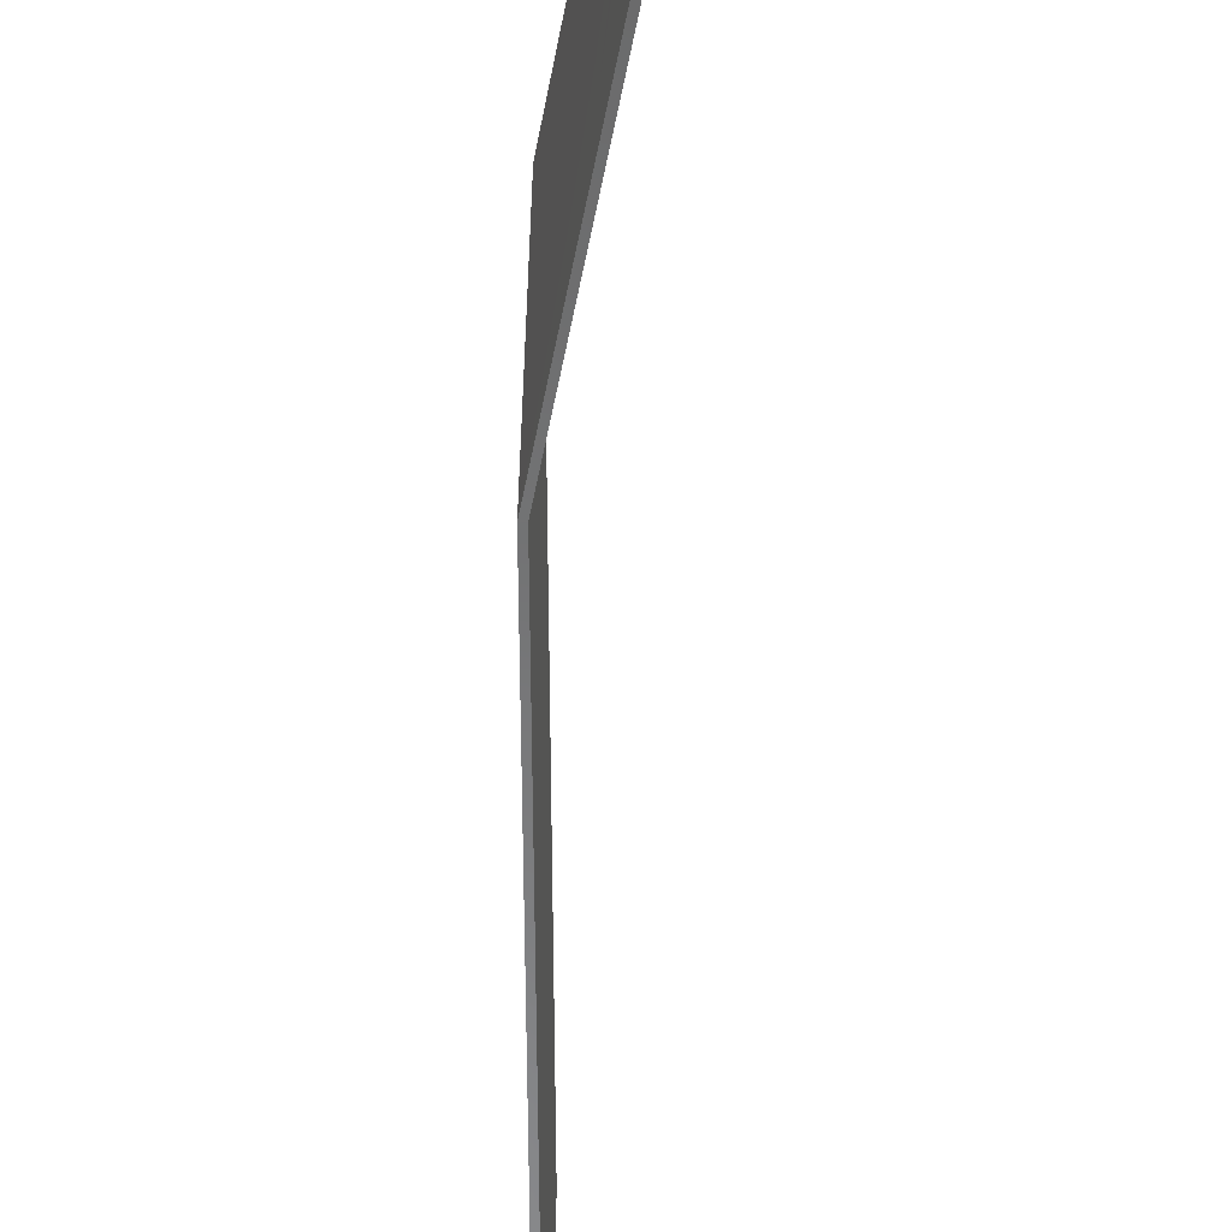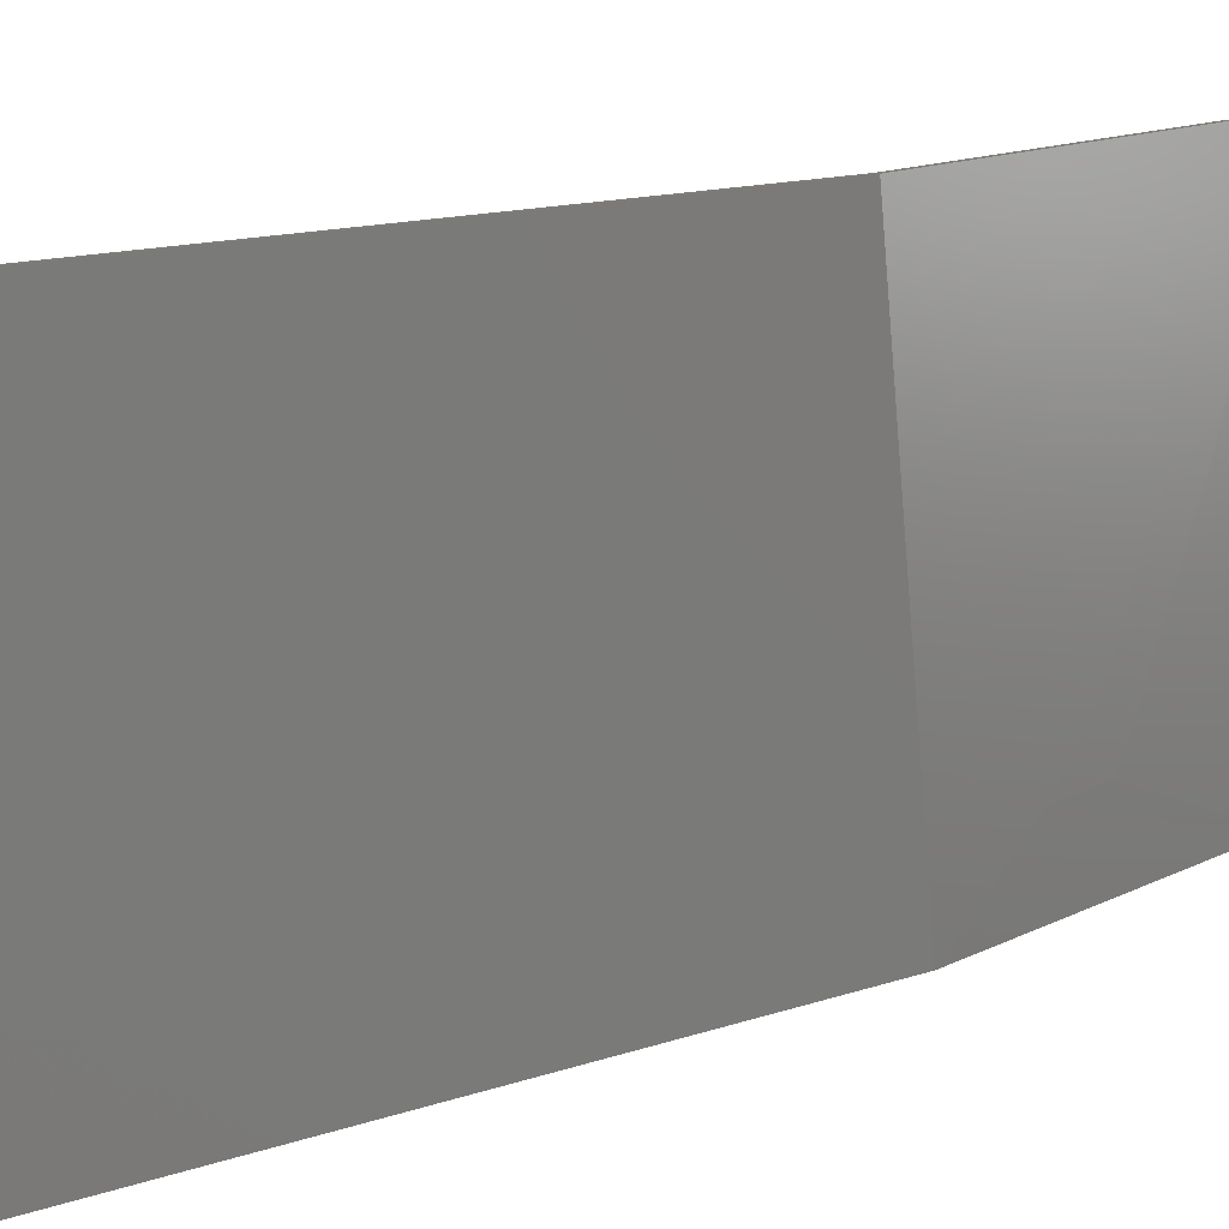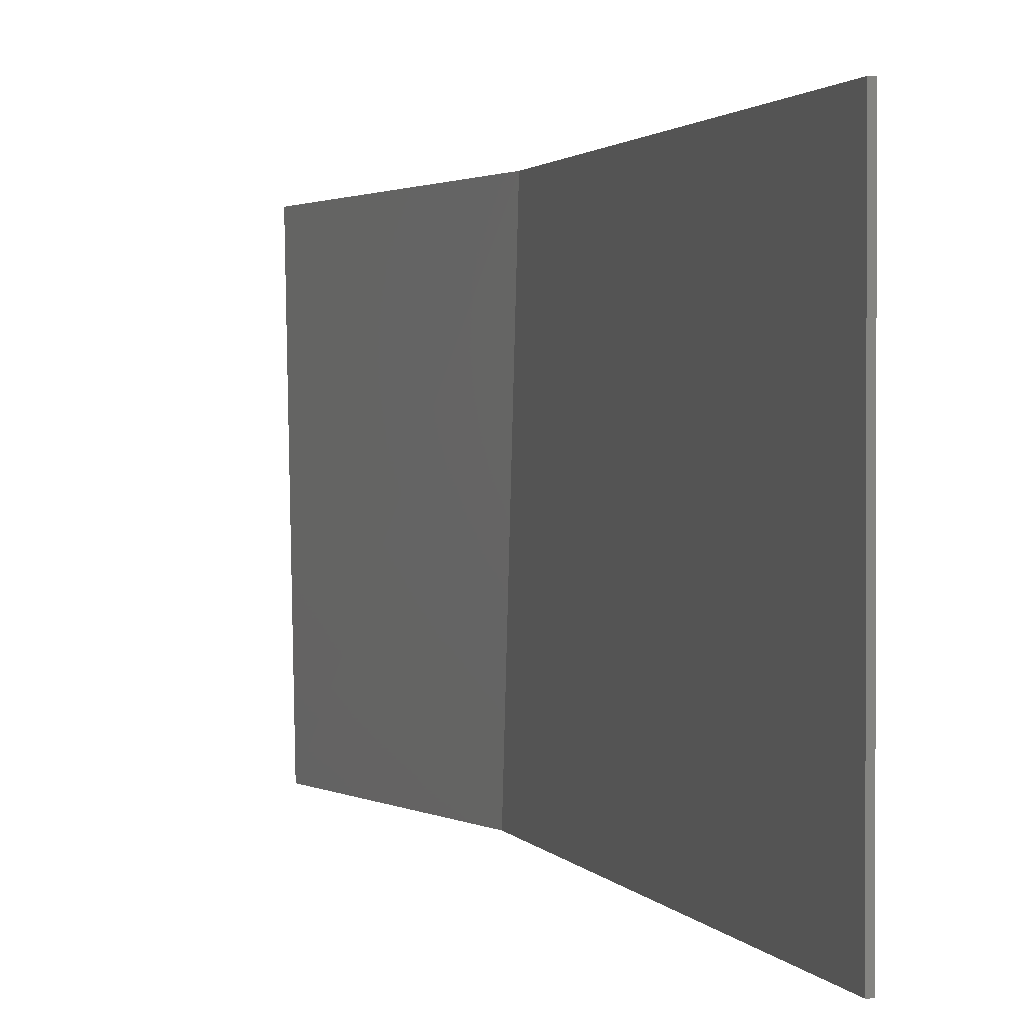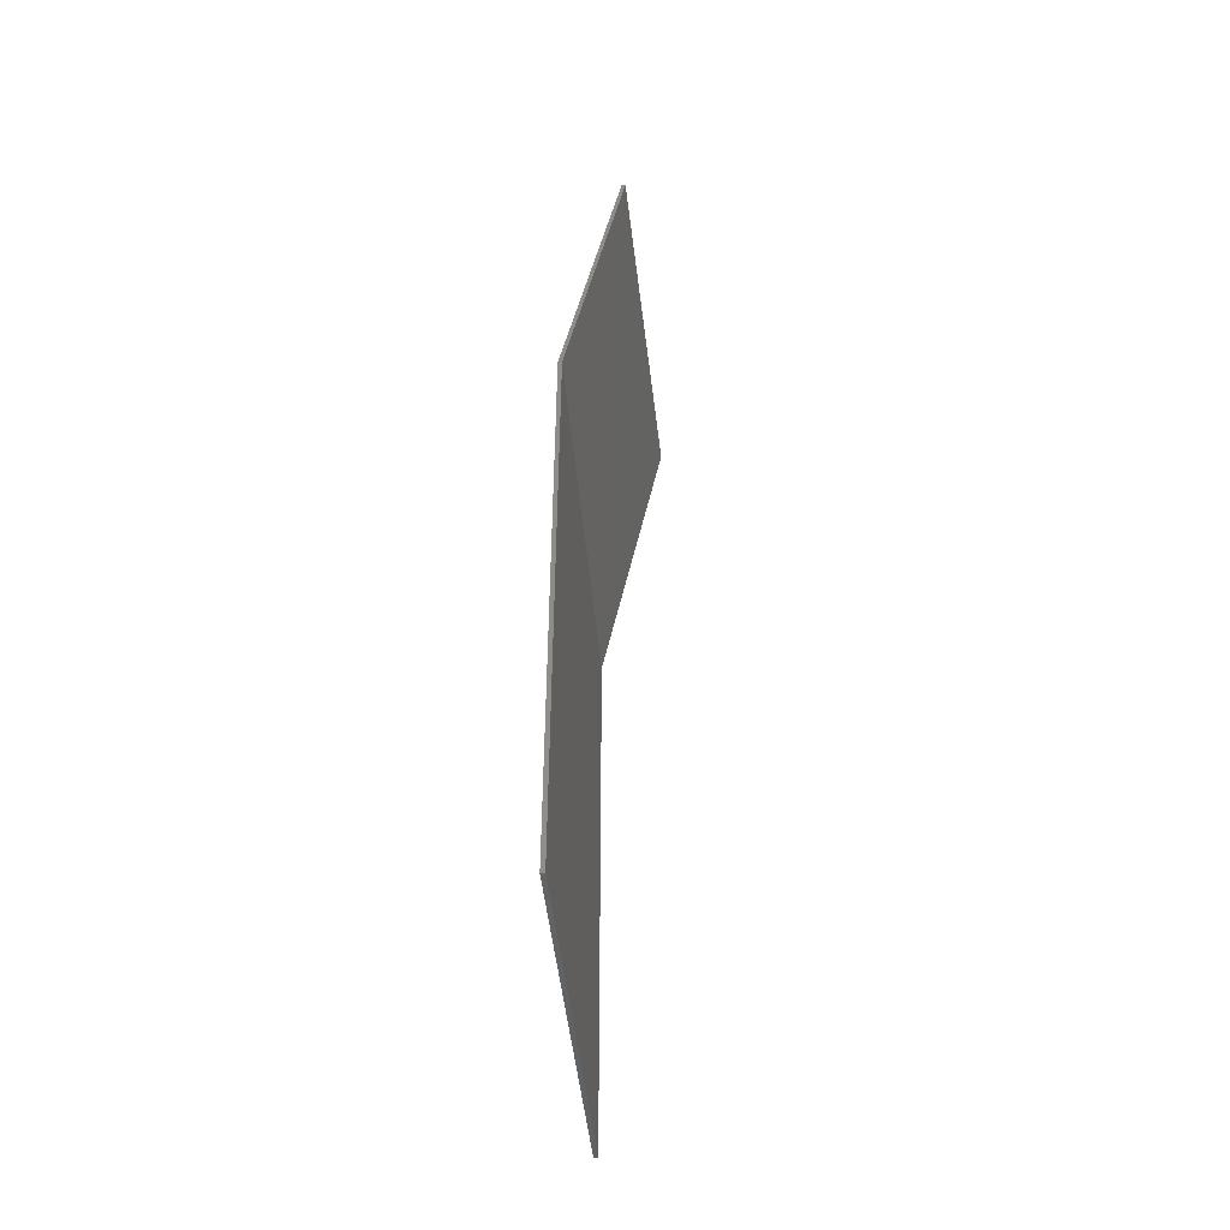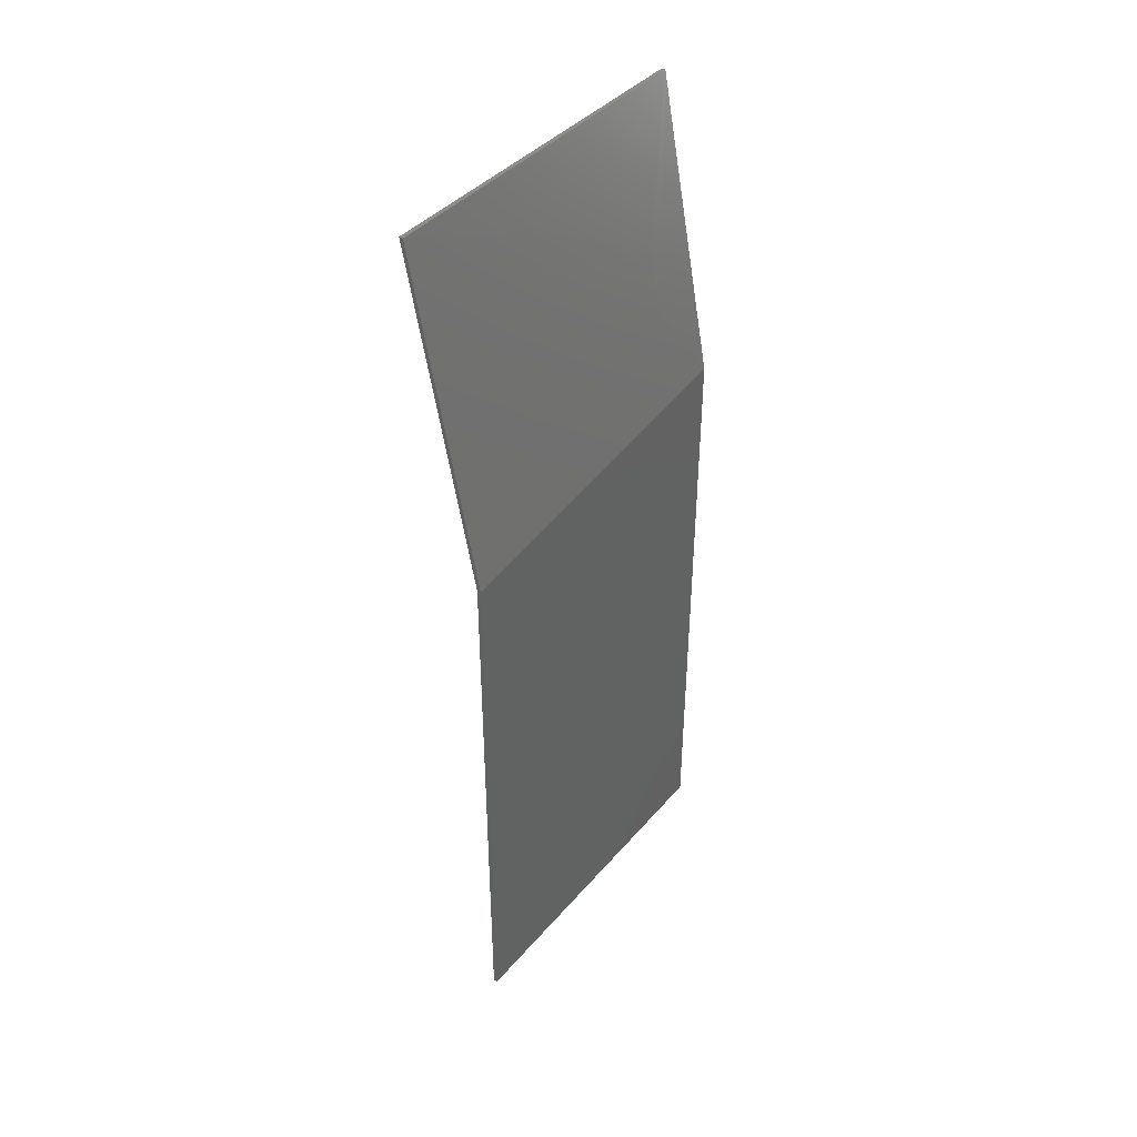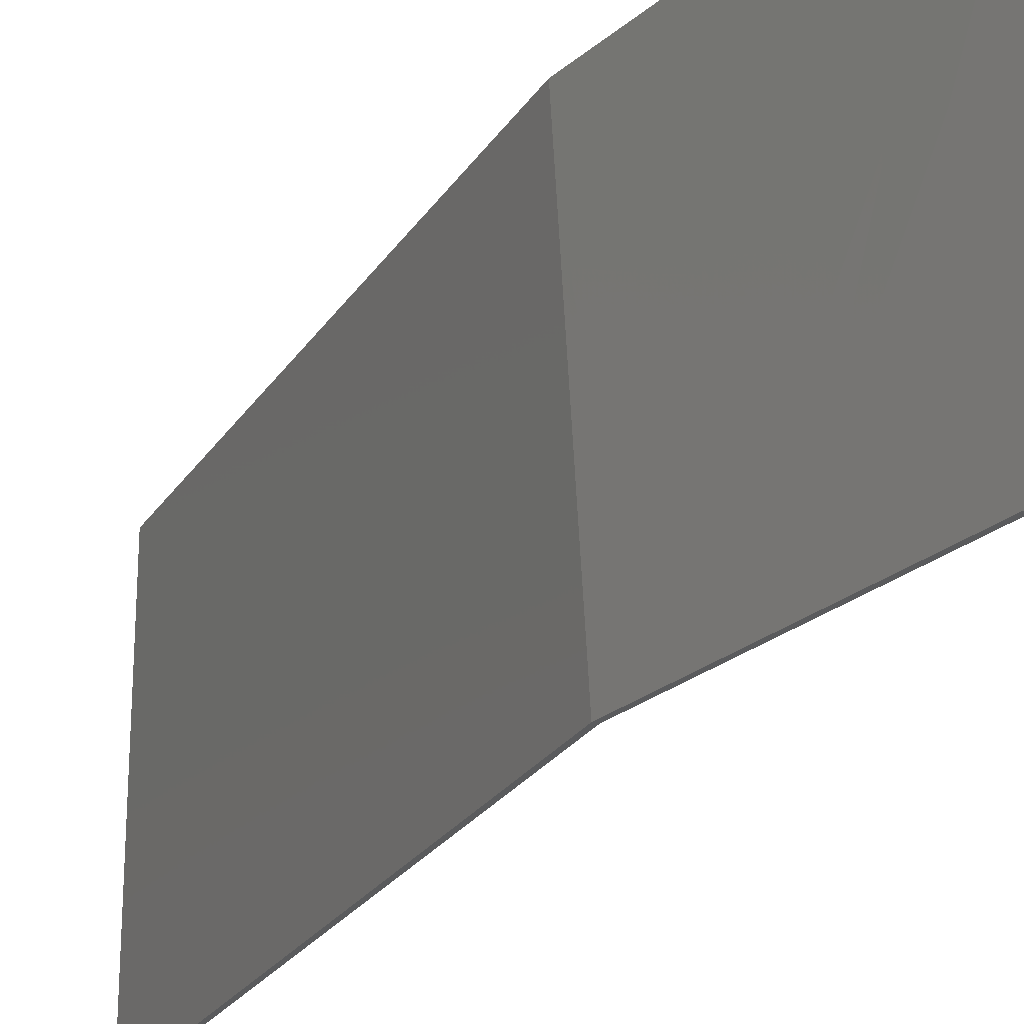
<metadata>
{"format":"stl","ext":"stl","renderer":"f3d","projection":"perspective","resolution":1024,"background":"white","views":[{"elev":-56.5,"azim":0.2,"up":"+Y"},{"elev":11.8,"azim":-131.9,"up":"+Y"},{"elev":1.4,"azim":166.8,"up":"+Y"},{"elev":-47.9,"azim":5.7,"up":"+Z"},{"elev":41.9,"azim":-143.1,"up":"+Z"},{"elev":-25.1,"azim":-25.2,"up":"+Y"}]}
</metadata>
<code>
# stl→obj: 148 verts, 292 faces
v -29.67 2.982 -0.8142
v -29.9 2.987 -1.982
v -29.93 1.651 -1.976
v -29.7 1.646 -0.8086
v -29.95 0.6717 -1.972
v -30.06 1.654 -2.67
v -30.08 0.6747 -2.666
v -29.41 0.6838 0.779
v -29.78 -1.944 -0.8168
v -29.74 -3.014 -0.4877
v -29.23 0.5599 1.696
v -30.03 -3.01 -1.957
v -29.21 1.635 1.692
v -29.72 0.6908 -0.8278
v -30.5 2.58 -6.732
v -30.5 1.916 -5.84
v -30.5 2.952 -5.936
v -30.5 2.816 -6.368
v -30.5 -2.952 -5.928
v -30.5 -1.904 -5.84
v -30.5 -2.576 -6.72
v -30.5 -2.808 -6.36
v -30.5 -2.244 -7.02
v -30.5 -1.536 -6.12
v -30.29 -1.321 -3.505
v -30.24 -0.0058 -3.391
v -30.47 -0.0008 -4.555
v -30.5 -0.915 -4.623
v -30.23 0.9021 -3.472
v -30.46 0.923 -4.605
v -30.45 -2.581 -4.159
v -30.38 -2.255 -3.875
v -30.5 -1.536 -4.752
v -30.5 -1.904 -5.028
v -30.5 -2.753 -4.414
v -30.33 -1.836 -3.657
v -30.5 2.256 -7.028
v -30.5 1.548 -6.12
v -30.5 -1.304 -7.416
v -30.5 -1.82 -7.248
v -30.5 1.788 -4.93
v -30.29 2.251 -3.894
v -30.34 2.576 -4.18
v -30.5 2.924 -5.059
v -30.47 1.555 -4.758
v -30.23 1.314 -3.516
v -30.25 1.831 -3.672
v -30.5 0.012 -7.54
v -30.5 0.92 -6.284
v -30.5 1.328 -7.416
v -30.5 1.836 -7.256
v -30.5 -2.816 -4.512
v -30.5 -2.952 -4.94
v -30.5 -0.912 -6.284
v -30.5 -0.888 -7.46
v -30.5 -3 -5.44
v -30.5 -2.024 -5.44
v -30.5 0 -6.332
v -30.5 3 -5.44
v -30.5 1.916 -5.028
v -30.4 2.814 -4.532
v -30.5 2.036 -5.44
v -30.5 2.88 -14.76
v -30.5 3 -15.59
v -30.5 2.036 -15.59
v -30.5 1.98 -15.24
v -30.5 -0.776 -14.82
v -30.5 -0.024 -15.15
v -30.5 -0.132 -15.61
v -30.5 -1.02 -15.27
v -30.5 0.156 -16.34
v -30.5 0.492 -16.53
v -30.5 0.084 -17.69
v -30.5 -0.552 -17.28
v -30.5 0.936 -16.6
v -30.5 0.884 -17.83
v -30.5 1.412 -16.53
v -30.5 1.752 -17.68
v -30.5 -0.06 -16.02
v -30.5 -1.1 -15.84
v -30.5 -3 -14.12
v -30.5 -1.98 -14.97
v -30.5 -1.98 -17.58
v -30.5 -3 -17.58
v -30.5 2.676 -16.9
v -30.5 1.752 -16.34
v -30.5 1.968 -16.03
v -30.5 2.856 -16.52
v -30.5 1.824 -14.97
v -30.5 1.568 -14.79
v -30.5 1.964 -13.7
v -30.5 2.528 -14.12
v -30.5 1.22 -13.53
v -30.5 1.22 -14.71
v -30.5 0.216 -13.73
v -30.5 -0.96 -16.65
v -30.5 0.284 -14.82
v -30.5 2.112 -17.49
v -30.5 2.424 -17.23
v -30.5 1.638 -8.824
v -30.5 2.256 -8.566
v -30.5 3 -8.47
v -30.5 1.98 -9.946
v -30.5 0.27 -10.39
v -30.5 0.882 -11.33
v -30.5 0.36 -12.02
v -30.5 -0.444 -11.23
v -30.5 -2.862 -9.796
v -30.5 -2.682 -9.43
v -30.5 -1.71 -9.928
v -30.5 -1.926 -10.22
v -30.5 -0.108 -12.44
v -30.5 -0.786 -11.44
v -30.5 -1.764 -11.27
v -30.5 -1.482 -11.45
v -30.5 -1.902 -12.59
v -30.5 -2.49 -12.18
v -30.5 0.51 -10
v -30.5 1.08 -9.286
v -30.5 1.656 -10.22
v -30.5 -0.588 -12.66
v -30.5 -1.152 -12.73
v -30.5 -1.128 -11.51
v -30.5 -1.998 -10.62
v -30.5 -3 -10.7
v -30.5 1.206 -10.85
v -30.5 3 -12.66
v -30.5 1.98 -12.66
v -30.5 -1.764 -8.716
v -30.5 -0.858 -8.578
v -30.5 -0.858 -9.676
v -30.5 -1.362 -9.742
v -30.5 -2.13 -8.89
v -30.5 -1.938 -10.99
v -30.5 -2.874 -11.53
v -30.5 -2.436 -9.13
v -30.5 -4.4 -4.227
v -29.01 -4.428 3.304
v -28.84 4.363 3.276
v -30.5 4.4 -5.226
v -30.5 4.4 -19.6
v -30.5 -4.4 -19.6
v -28.91 -4.428 3.304
v -30.4 -4.4 -4.227
v -30.4 4.4 -5.226
v -28.74 4.363 3.276
v -30.4 -4.4 -19.6
v -30.4 4.4 -19.6
f 1 2 3
f 3 4 1
f 5 3 6
f 6 7 5
f 8 9 10
f 10 11 8
f 12 10 9
f 9 5 12
f 11 13 8
f 14 8 13
f 13 4 14
f 9 14 5
f 4 3 5
f 5 14 4
f 15 16 17
f 17 18 15
f 19 20 21
f 21 22 19
f 23 21 20
f 20 24 23
f 25 26 27
f 27 28 25
f 26 29 30
f 30 27 26
f 31 32 28
f 33 34 35
f 32 36 28
f 28 33 35
f 16 15 37
f 37 38 16
f 36 25 28
f 39 40 23
f 23 24 39
f 41 42 43
f 41 43 44
f 41 45 42
f 29 46 45
f 45 30 29
f 46 47 42
f 42 45 46
f 48 49 38
f 38 50 48
f 37 51 50
f 50 38 37
f 52 35 34
f 34 53 52
f 35 31 28
f 24 54 55
f 55 39 24
f 19 56 53
f 53 57 19
f 58 49 48
f 54 58 48
f 48 55 54
f 53 34 57
f 44 59 60
f 43 61 44
f 44 60 41
f 19 57 20
f 60 59 17
f 17 62 60
f 16 62 17
f 63 64 65
f 65 66 63
f 67 68 69
f 69 70 67
f 71 72 73
f 73 74 71
f 73 72 75
f 75 76 73
f 77 78 76
f 76 75 77
f 70 69 79
f 79 80 70
f 81 82 83
f 83 84 81
f 85 86 87
f 87 88 85
f 65 64 88
f 88 87 65
f 89 90 91
f 91 92 89
f 93 91 90
f 90 94 93
f 82 81 95
f 95 67 82
f 74 96 79
f 79 71 74
f 80 79 96
f 95 97 68
f 68 67 95
f 98 86 85
f 85 99 98
f 92 63 66
f 66 89 92
f 78 77 86
f 86 98 78
f 100 101 102
f 102 103 100
f 104 105 106
f 106 107 104
f 108 109 110
f 110 111 108
f 106 112 113
f 113 107 106
f 114 115 116
f 116 117 114
f 118 119 103
f 103 120 118
f 113 112 121
f 121 122 113
f 123 113 122
f 122 116 123
f 116 115 123
f 124 125 108
f 108 111 124
f 104 118 120
f 120 126 104
f 103 102 127
f 127 128 103
f 104 126 105
f 129 130 131
f 131 132 129
f 110 133 129
f 129 132 110
f 124 134 135
f 135 125 124
f 117 135 134
f 134 114 117
f 133 110 109
f 109 136 133
f 119 100 103
f 12 137 138
f 138 10 12
f 138 11 10
f 11 138 139
f 139 13 11
f 4 13 139
f 139 1 4
f 2 1 139
f 139 140 2
f 140 44 61
f 61 2 140
f 59 44 140
f 17 59 140
f 18 17 140
f 18 140 102
f 102 15 18
f 102 37 15
f 102 51 37
f 102 50 51
f 64 63 140
f 140 141 64
f 88 64 141
f 85 88 141
f 99 85 141
f 98 99 141
f 78 98 141
f 76 78 141
f 73 76 141
f 141 83 73
f 83 74 73
f 83 96 74
f 80 96 83
f 83 82 80
f 82 70 80
f 82 67 70
f 83 141 142
f 142 84 83
f 81 84 142
f 142 137 81
f 97 95 93
f 93 94 97
f 68 97 94
f 94 90 68
f 69 68 90
f 90 89 69
f 79 69 89
f 89 66 79
f 71 79 66
f 66 65 71
f 72 71 65
f 65 87 72
f 75 72 87
f 87 86 75
f 75 86 77
f 23 40 129
f 23 129 133
f 21 23 133
f 22 21 136
f 19 22 109
f 137 56 19
f 53 56 137
f 137 12 35
f 52 53 137
f 35 52 137
f 31 35 12
f 12 32 31
f 12 36 32
f 12 25 36
f 26 25 12
f 12 5 26
f 26 5 7
f 26 7 29
f 46 29 7
f 7 6 46
f 47 46 6
f 6 2 47
f 6 3 2
f 47 2 42
f 42 2 43
f 43 2 61
f 20 57 34
f 34 33 20
f 24 20 33
f 33 28 24
f 54 24 28
f 28 27 30
f 58 54 28
f 28 30 45
f 49 58 28
f 28 45 41
f 60 38 49
f 49 41 60
f 41 49 28
f 16 38 60
f 60 62 16
f 9 8 14
f 81 137 125
f 125 135 81
f 137 108 125
f 108 137 19
f 19 109 108
f 22 136 109
f 21 133 136
f 129 40 39
f 39 130 129
f 39 55 130
f 130 55 48
f 48 100 130
f 130 100 119
f 119 131 130
f 131 119 118
f 131 118 104
f 104 132 131
f 132 104 107
f 107 110 132
f 110 107 113
f 113 111 110
f 111 113 123
f 123 124 111
f 124 123 115
f 115 134 124
f 134 115 114
f 100 48 50
f 50 101 100
f 50 102 101
f 127 102 140
f 63 127 140
f 92 127 63
f 127 92 91
f 91 128 127
f 128 91 93
f 93 106 128
f 106 105 128
f 128 105 126
f 126 120 128
f 120 103 128
f 106 93 95
f 95 112 106
f 121 112 95
f 122 121 95
f 95 81 122
f 81 116 122
f 81 117 116
f 81 135 117
f 143 144 145
f 145 146 143
f 144 147 148
f 148 145 144
f 139 138 143
f 143 146 139
f 142 141 148
f 148 147 142
f 144 143 138
f 138 137 144
f 144 137 142
f 142 147 144
f 145 148 141
f 141 140 145
f 146 145 140
f 140 139 146

</code>
